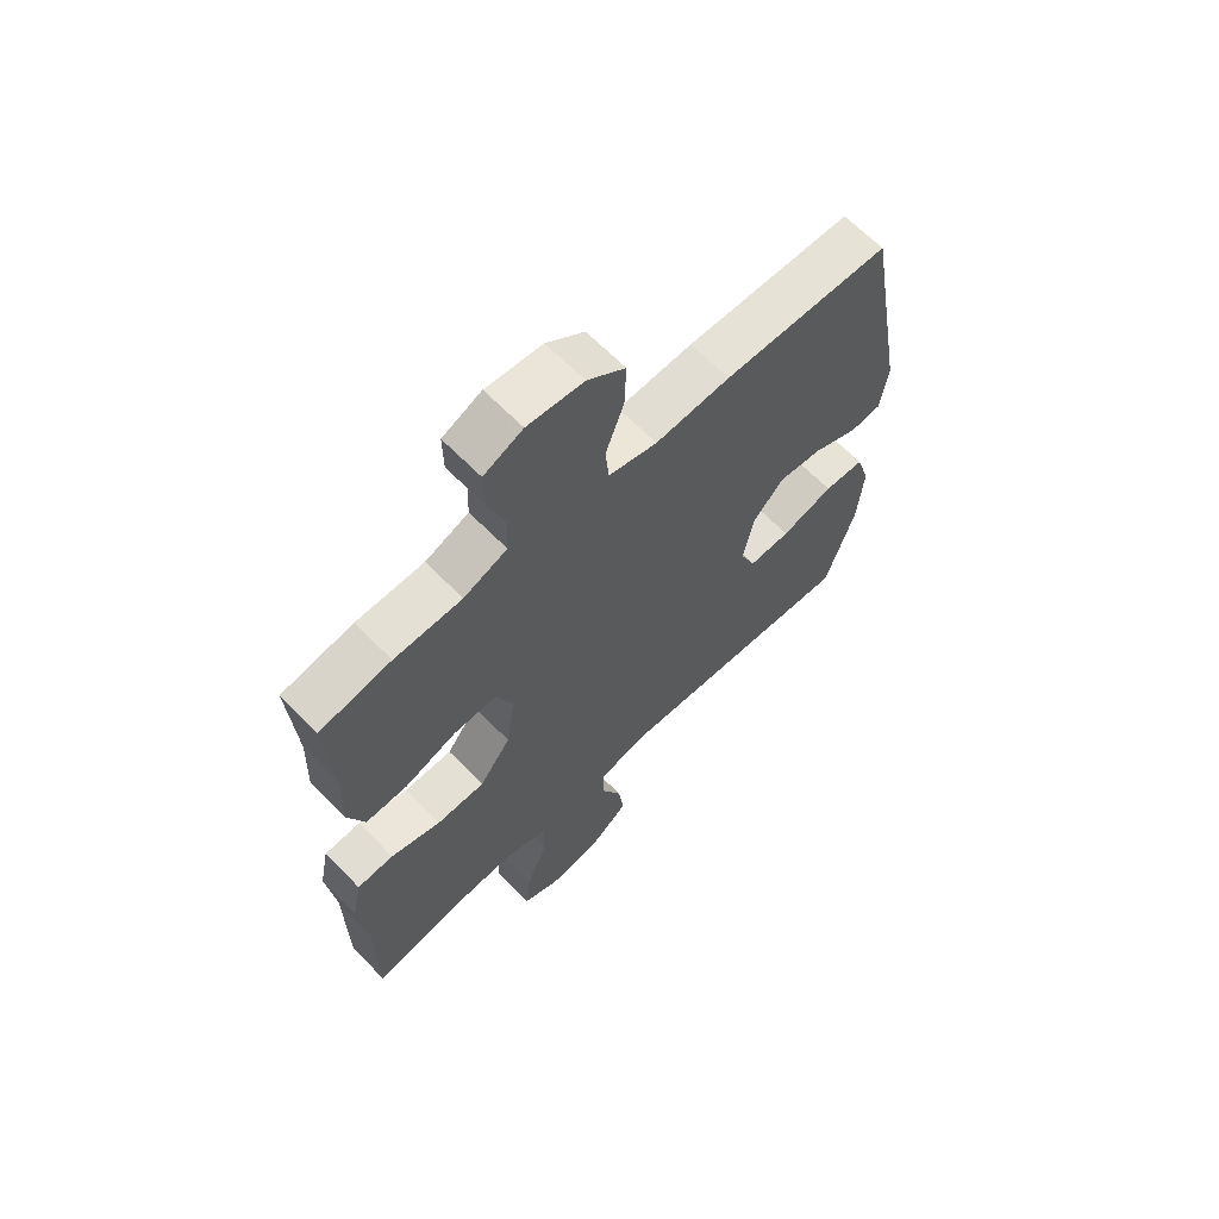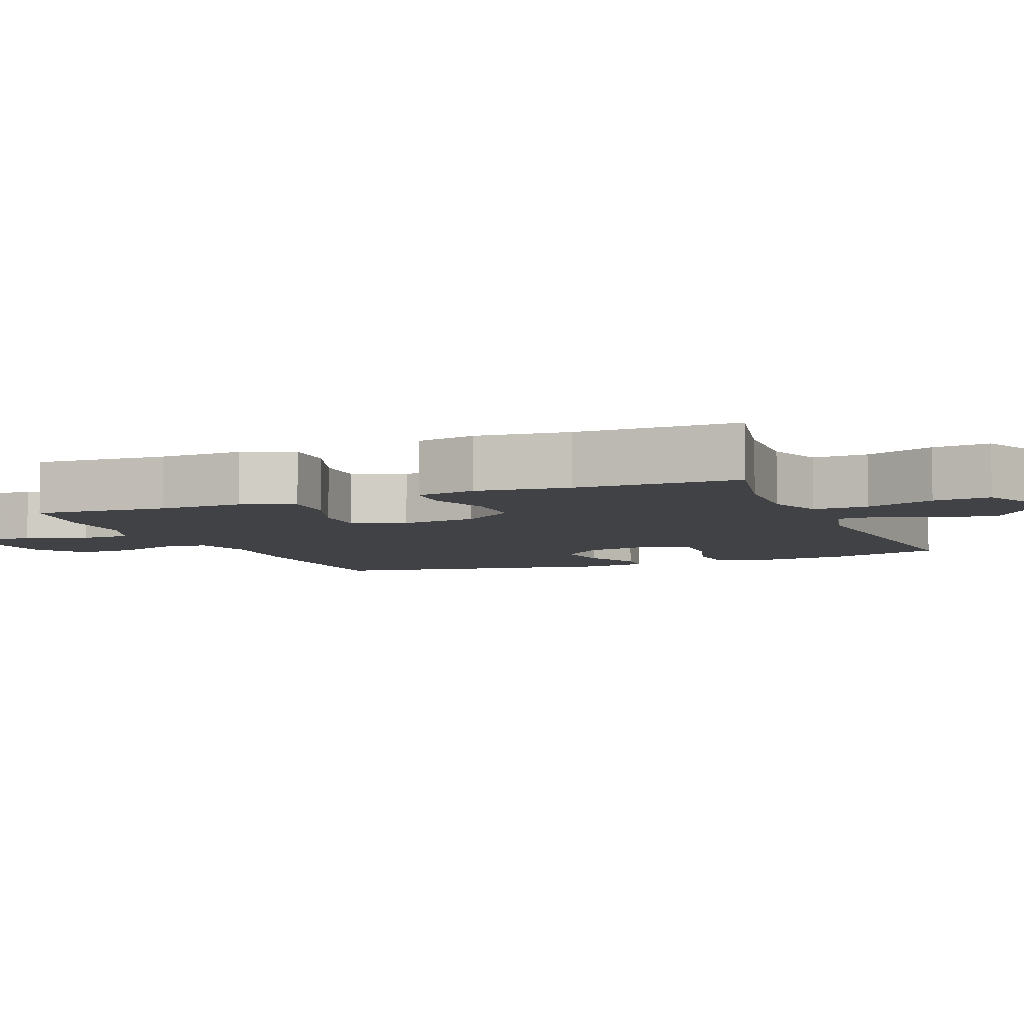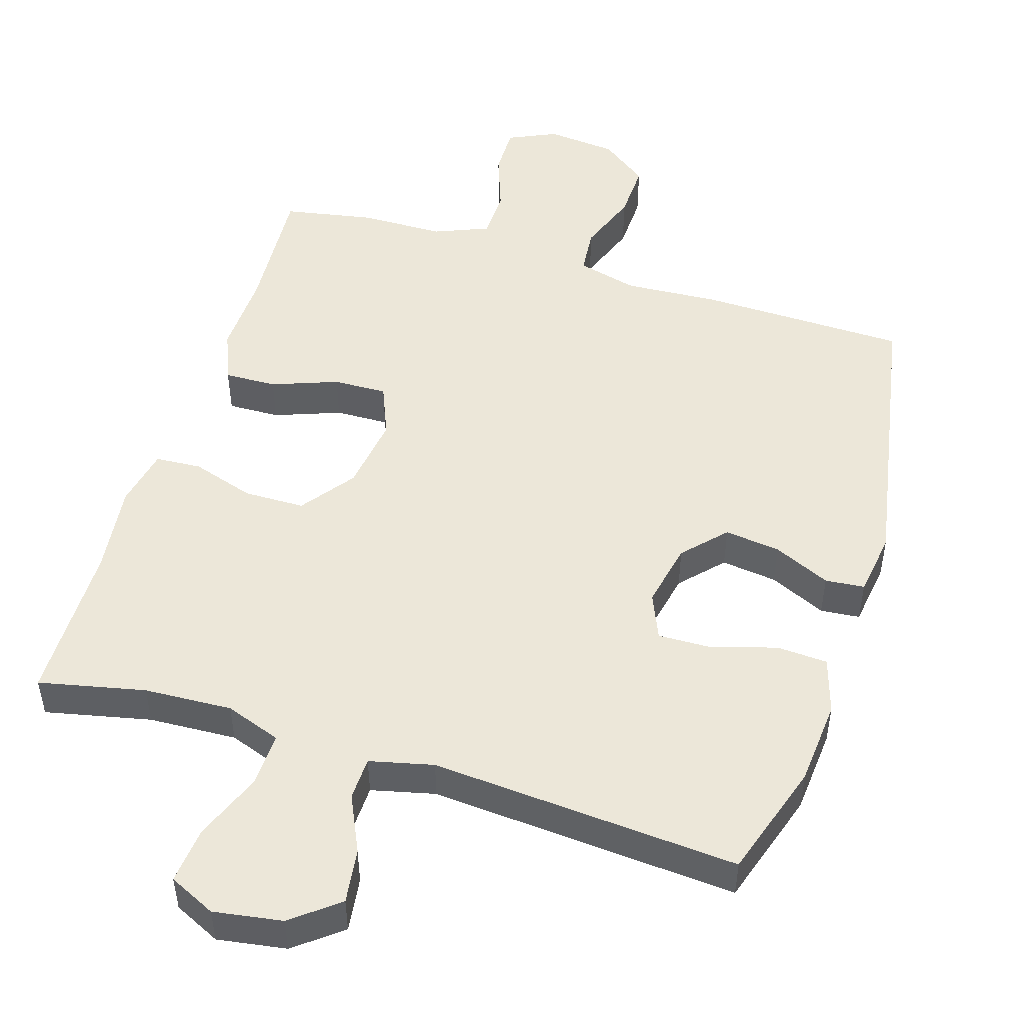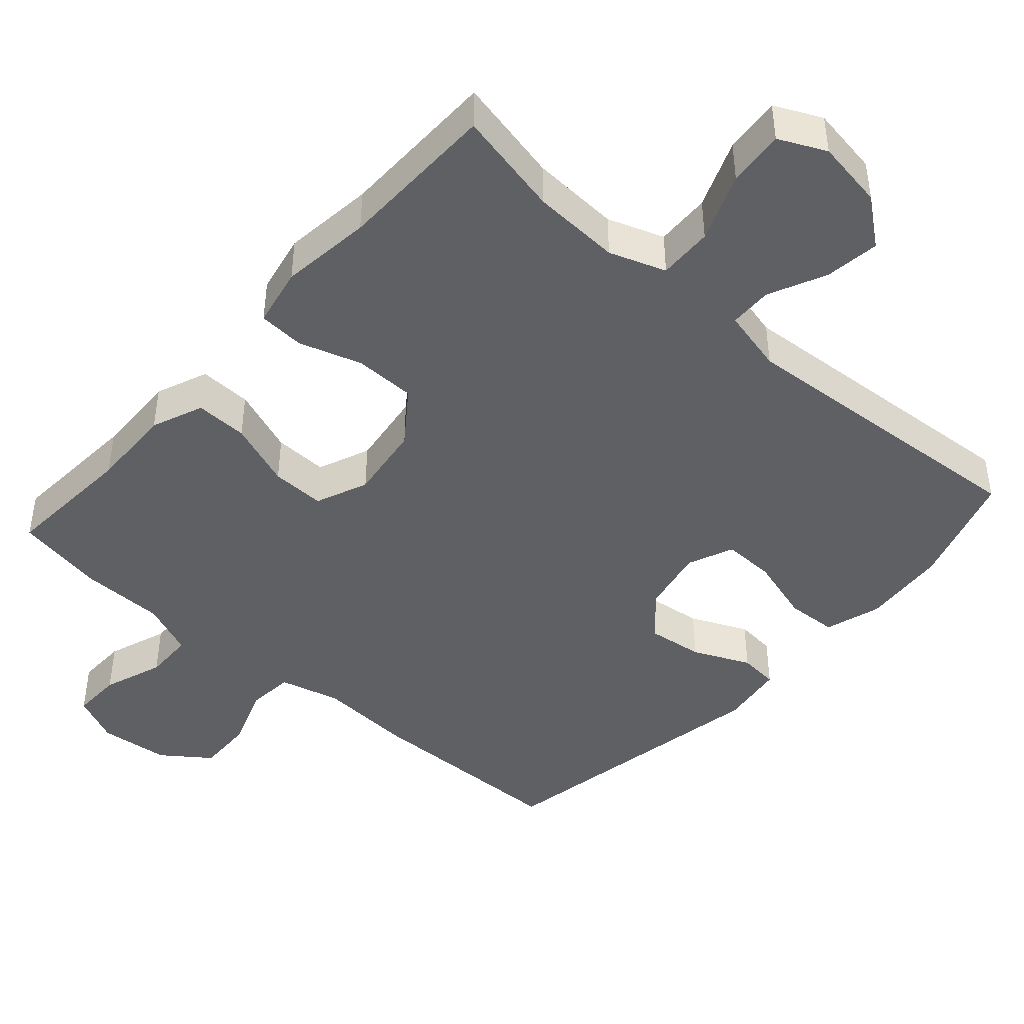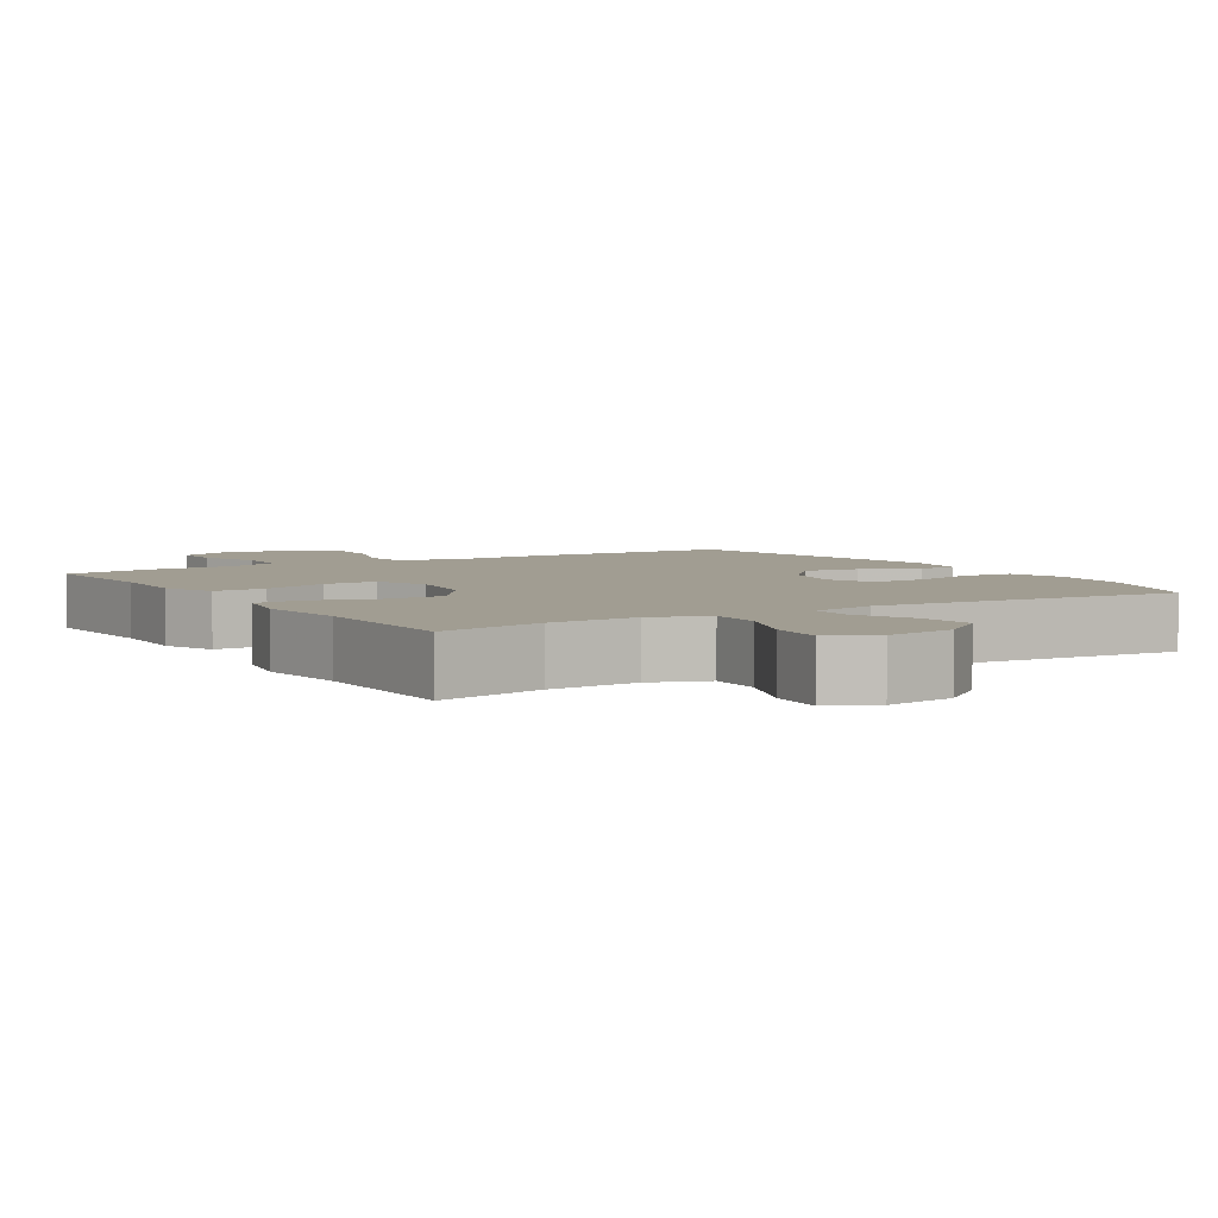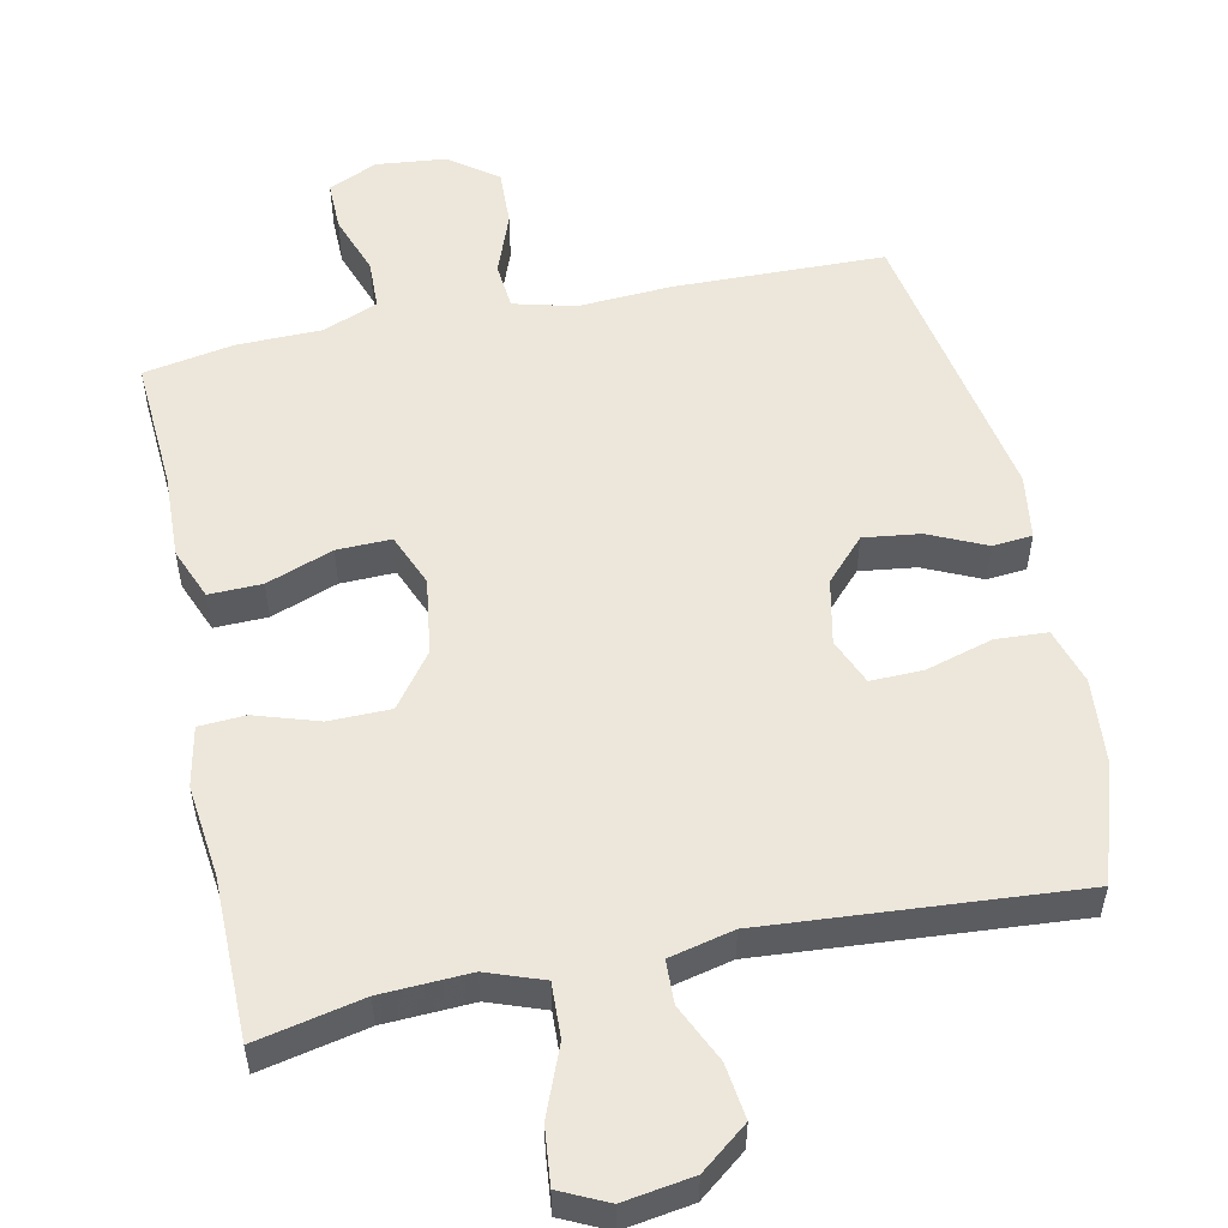
<metadata>
{"format":"obj","ext":"obj","renderer":"f3d","projection":"perspective","resolution":1024,"background":"white","views":[{"elev":64.7,"azim":135.8,"up":"+Z"},{"elev":-6.2,"azim":112.1,"up":"+Y"},{"elev":49.7,"azim":-162.8,"up":"+Y"},{"elev":-44.0,"azim":138.3,"up":"+Y"},{"elev":4.6,"azim":148.3,"up":"+Y"},{"elev":54.0,"azim":168.2,"up":"+Y"}]}
</metadata>
<code>
v 0.5 0.07 -0.5
v 0.352 0.07 -0.468
v 0.229 0.07 -0.462
v 0.151 0.07 -0.49
v 0.154 0.07 -0.566
v 0.192 0.07 -0.661
v 0.2 0.07 -0.74
v 0.135 0.07 -0.771
v 0.039 0.07 -0.756
v -0.026 0.07 -0.705
v -0.016 0.07 -0.629
v 0.021 0.07 -0.549
v 0.019 0.07 -0.489
v -0.07 0.07 -0.468
v -0.5 0.07 -0.5
v -0.552 0.07 -0.338
v -0.562 0.07 -0.219
v -0.538 0.07 -0.141
v -0.467 0.07 -0.137
v -0.375 0.07 -0.164
v -0.302 0.07 -0.166
v -0.275 0.07 -0.102
v -0.294 0.07 -0.011
v -0.348 0.07 0.047
v -0.426 0.07 0.037
v -0.505 0.07 0.001
v -0.56 0.07 0.006
v -0.573 0.07 0.096
v -0.5 0.07 0.5
v -0.209 0.07 0.506
v -0.078 0.07 0.498
v 0.007 0.07 0.52
v 0.013 0.07 0.585
v -0.019 0.07 0.671
v -0.022 0.07 0.751
v 0.044 0.07 0.8
v 0.142 0.07 0.81
v 0.21 0.07 0.779
v 0.209 0.07 0.709
v 0.179 0.07 0.625
v 0.181 0.07 0.556
v 0.257 0.07 0.525
v 0.375 0.07 0.523
v 0.5 0.07 0.5
v 0.488 0.07 0.315
v 0.492 0.07 0.198
v 0.463 0.07 0.126
v 0.39 0.07 0.128
v 0.298 0.07 0.162
v 0.223 0.07 0.164
v 0.193 0.07 0.091
v 0.208 0.07 -0.015
v 0.263 0.07 -0.089
v 0.348 0.07 -0.09
v 0.436 0.07 -0.062
v 0.5 0.07 -0.066
v 0.517 0.07 -0.149
v 0.502 0.07 -0.276
v 0.5 0 -0.5
v 0.352 0 -0.468
v 0.229 0 -0.462
v 0.151 0 -0.49
v 0.154 0 -0.566
v 0.192 0 -0.661
v 0.2 0 -0.74
v 0.135 0 -0.771
v 0.039 0 -0.756
v -0.026 0 -0.705
v -0.016 0 -0.629
v 0.021 0 -0.549
v 0.019 0 -0.489
v -0.07 0 -0.468
v -0.5 0 -0.5
v -0.552 0 -0.338
v -0.562 0 -0.219
v -0.538 0 -0.141
v -0.467 0 -0.137
v -0.375 0 -0.164
v -0.302 0 -0.166
v -0.275 0 -0.102
v -0.294 0 -0.011
v -0.348 0 0.047
v -0.426 0 0.037
v -0.505 0 0.001
v -0.56 0 0.006
v -0.573 0 0.096
v -0.5 0 0.5
v -0.209 0 0.506
v -0.078 0 0.498
v 0.007 0 0.52
v 0.013 0 0.585
v -0.019 0 0.671
v -0.022 0 0.751
v 0.044 0 0.8
v 0.142 0 0.81
v 0.21 0 0.779
v 0.209 0 0.709
v 0.179 0 0.625
v 0.181 0 0.556
v 0.257 0 0.525
v 0.375 0 0.523
v 0.5 0 0.5
v 0.488 0 0.315
v 0.492 0 0.198
v 0.463 0 0.126
v 0.39 0 0.128
v 0.298 0 0.162
v 0.223 0 0.164
v 0.193 0 0.091
v 0.208 0 -0.015
v 0.263 0 -0.089
v 0.348 0 -0.09
v 0.436 0 -0.062
v 0.5 0 -0.066
v 0.517 0 -0.149
v 0.502 0 -0.276
f 55 56 57 58
f 54 55 58 1
f 53 54 1 2
f 52 53 2 3
f 51 52 3 4
f 46 47 48 49
f 45 46 49 50
f 42 43 44 45
f 41 42 45 50
f 37 38 39 40
f 37 40 41
f 33 34 35 36
f 32 33 36 37
f 28 29 30 31
f 28 31 32
f 25 26 27 28
f 24 25 28 32
f 23 24 32
f 22 23 32
f 21 22 32 37
f 17 18 19 20
f 17 20 21
f 14 15 16 17
f 13 14 17 21
f 9 10 11 12
f 9 12 13
f 8 9 13
f 5 6 7 8
f 4 5 8 13
f 51 4 13 21
f 41 50 51
f 21 37 41 51
f 116 115 114 113
f 59 116 113 112
f 60 59 112 111
f 61 60 111 110
f 62 61 110 109
f 107 106 105 104
f 108 107 104 103
f 103 102 101 100
f 108 103 100 99
f 98 97 96 95
f 99 98 95
f 94 93 92 91
f 95 94 91 90
f 89 88 87 86
f 90 89 86
f 86 85 84 83
f 90 86 83 82
f 90 82 81
f 90 81 80
f 95 90 80 79
f 78 77 76 75
f 79 78 75
f 75 74 73 72
f 79 75 72 71
f 70 69 68 67
f 71 70 67
f 71 67 66
f 66 65 64 63
f 71 66 63 62
f 79 71 62 109
f 109 108 99
f 109 99 95 79
f 1 59 60 2
f 2 60 61 3
f 3 61 62 4
f 4 62 63 5
f 5 63 64 6
f 6 64 65 7
f 7 65 66 8
f 8 66 67 9
f 9 67 68 10
f 10 68 69 11
f 11 69 70 12
f 12 70 71 13
f 13 71 72 14
f 14 72 73 15
f 15 73 74 16
f 16 74 75 17
f 17 75 76 18
f 18 76 77 19
f 19 77 78 20
f 20 78 79 21
f 21 79 80 22
f 22 80 81 23
f 23 81 82 24
f 24 82 83 25
f 25 83 84 26
f 26 84 85 27
f 27 85 86 28
f 28 86 87 29
f 29 87 88 30
f 30 88 89 31
f 31 89 90 32
f 32 90 91 33
f 33 91 92 34
f 34 92 93 35
f 35 93 94 36
f 36 94 95 37
f 37 95 96 38
f 38 96 97 39
f 39 97 98 40
f 40 98 99 41
f 41 99 100 42
f 42 100 101 43
f 43 101 102 44
f 44 102 103 45
f 45 103 104 46
f 46 104 105 47
f 47 105 106 48
f 48 106 107 49
f 49 107 108 50
f 50 108 109 51
f 51 109 110 52
f 52 110 111 53
f 53 111 112 54
f 54 112 113 55
f 55 113 114 56
f 56 114 115 57
f 57 115 116 58
f 58 116 59 1

</code>
